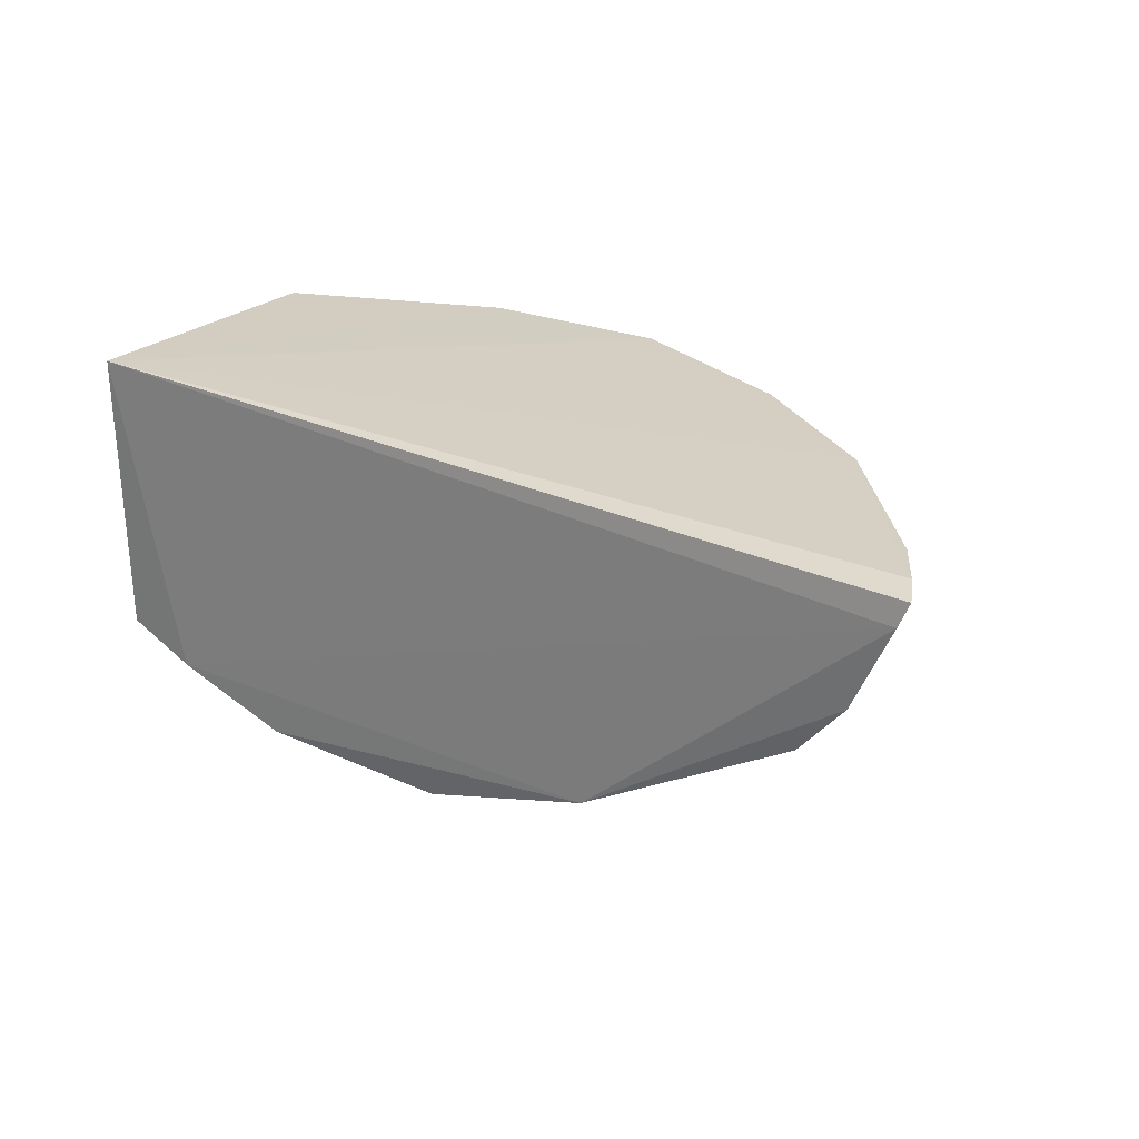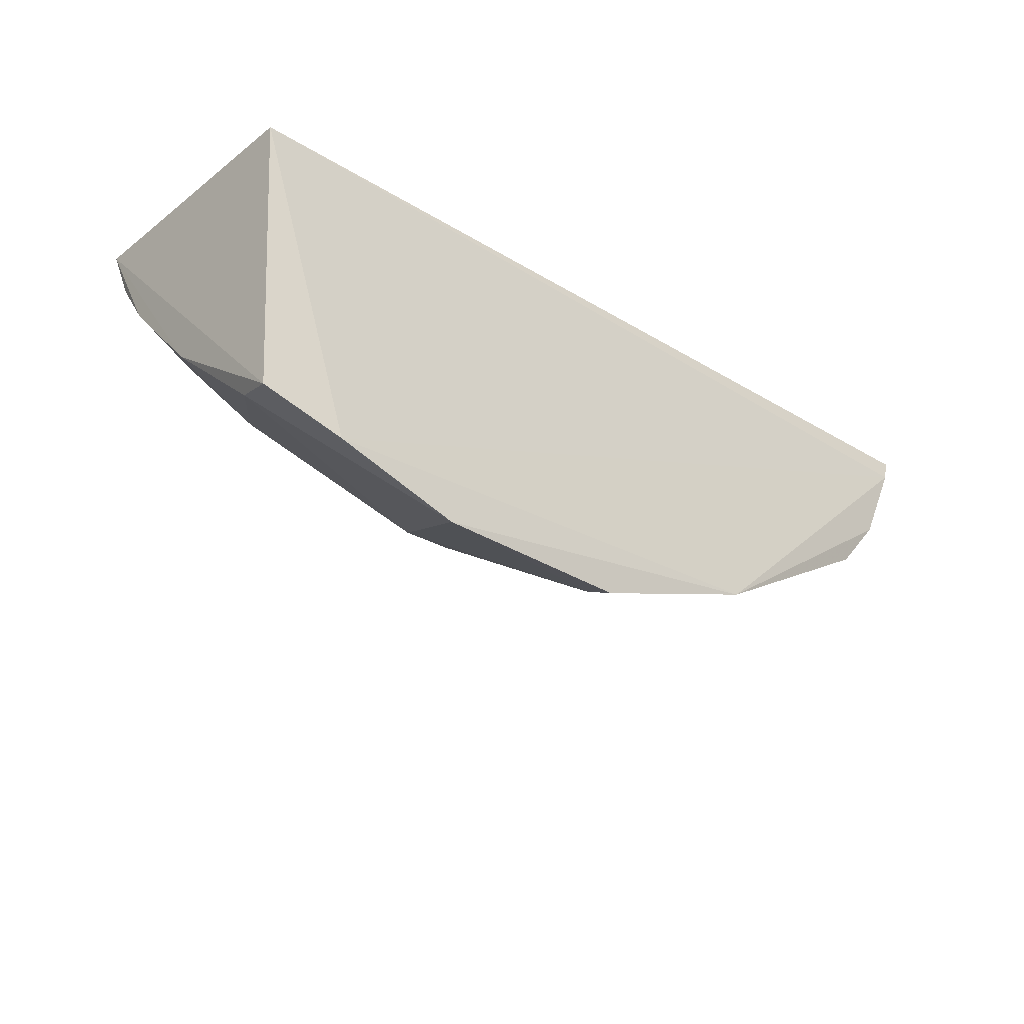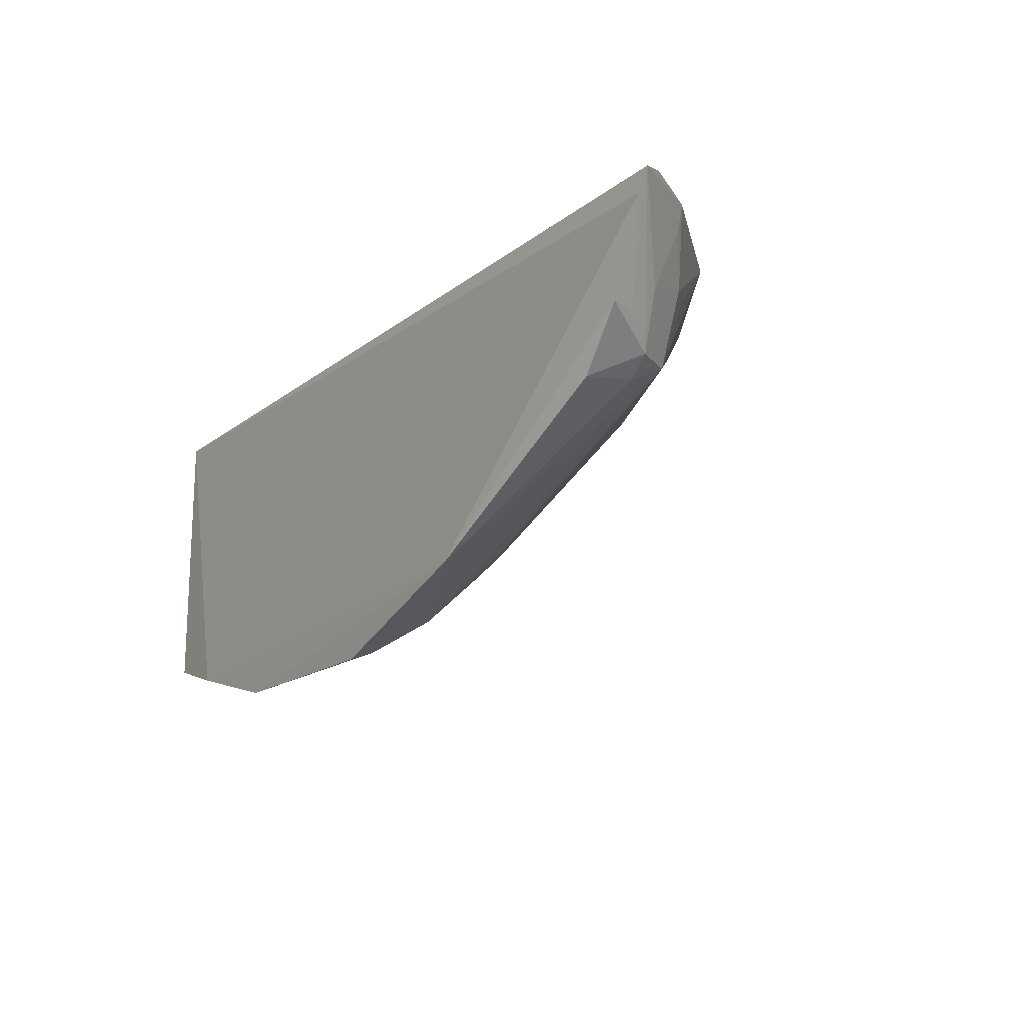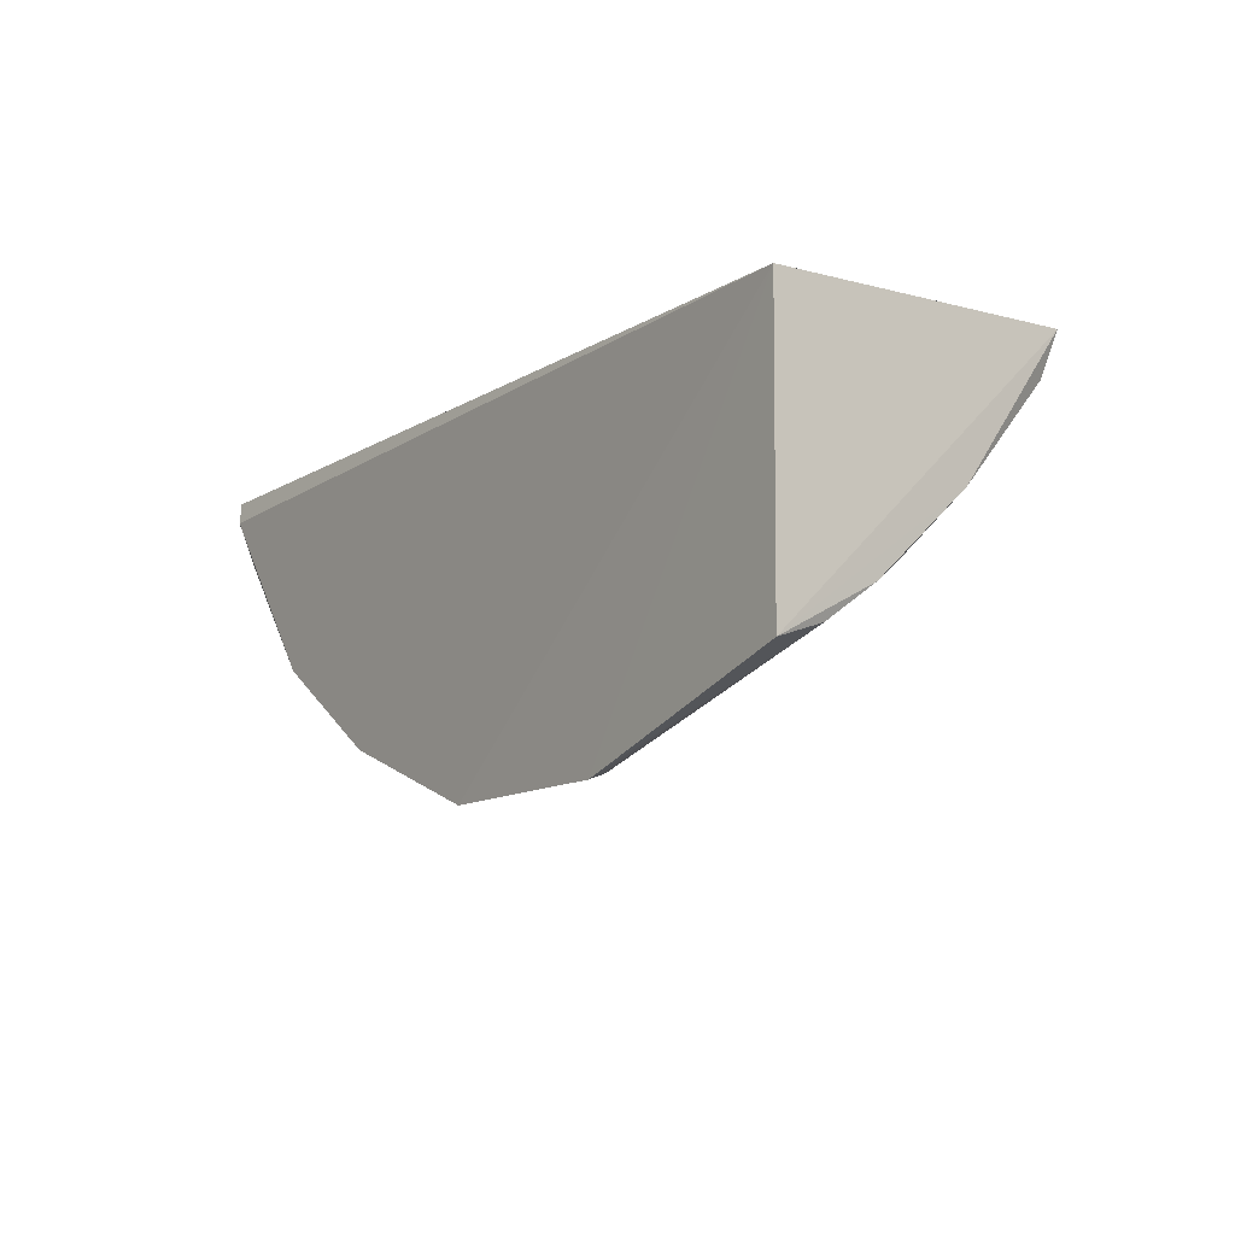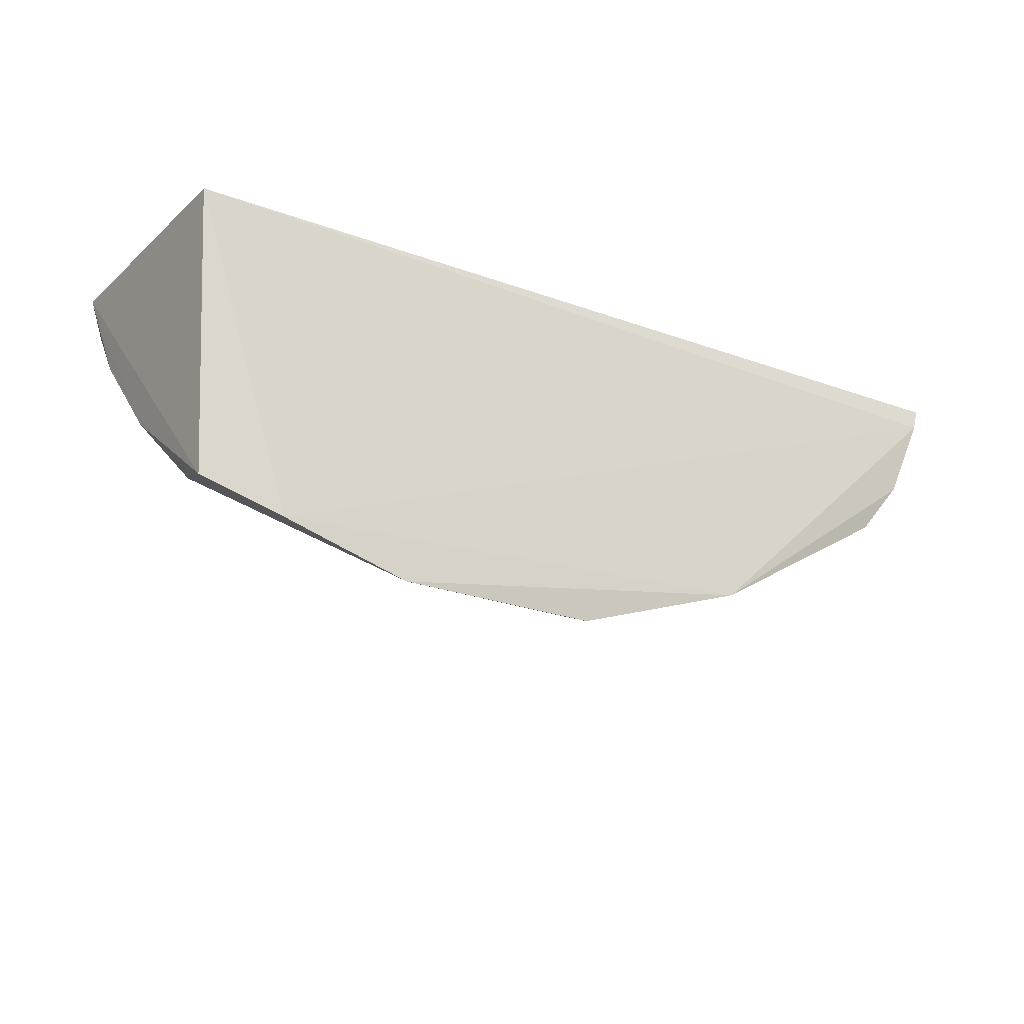
<metadata>
{"format":"obj","ext":"obj","renderer":"f3d","projection":"perspective","resolution":1024,"background":"white","views":[{"elev":25.7,"azim":-143.3,"up":"+Z"},{"elev":-30.3,"azim":137.7,"up":"+Z"},{"elev":-17.1,"azim":-125.0,"up":"+Z"},{"elev":-10.8,"azim":56.9,"up":"+Y"},{"elev":-21.9,"azim":146.0,"up":"+Z"}]}
</metadata>
<code>
v 0.08383 -0.435 -0.1317
v 0.1929 -0.3724 -0.1825
v 0.1963 -0.2652 -0.1361
v -0.2514 -0.2606 -0.1336
v -0.01014 -0.2731 -0.3003
v -0.1719 -0.3586 -0.1282
v 0.1959 -0.3973 -0.1354
v 0.07455 -0.3715 -0.2263
v 0.1906 -0.2625 -0.2767
v -0.01123 -0.4364 -0.1291
v -0.2451 -0.2722 -0.13
v -0.1996 -0.3091 -0.1992
v 0.1926 -0.3894 -0.1588
v 0.05738 -0.3287 -0.27
v 0.1912 -0.3313 -0.2277
v -0.1008 -0.2566 -0.2762
v 0.05728 -0.4283 -0.1565
v -0.1007 -0.4039 -0.1283
v -0.2253 -0.299 -0.1439
v 0.08893 -0.2582 -0.3063
v -0.06565 -0.3121 -0.2552
v 0.1865 -0.2828 -0.2707
v 0.1463 -0.3379 -0.2418
v -0.247 -0.259 -0.1451
v 0.01805 -0.3702 -0.2278
v 0.08172 -0.4317 -0.1397
v -0.2288 -0.2988 -0.1322
v -0.2236 -0.2862 -0.174
v -0.01156 -0.2592 -0.3059
v 0.151 -0.2588 -0.2888
v -0.0249 -0.2961 -0.2842
v 0.1737 -0.3536 -0.2137
v 0.0189 -0.4292 -0.1519
v 0.05767 -0.384 -0.2145
v -0.0559 -0.4001 -0.1646
v -0.2104 -0.3114 -0.1641
v -0.2117 -0.2896 -0.2004
v 0.01837 -0.3558 -0.2419
v 0.03438 -0.3263 -0.2709
v 0.1608 -0.3689 -0.1987
v 0.03367 -0.3846 -0.2132
v -0.06622 -0.3236 -0.2429
v -0.09778 -0.3985 -0.1409
v -0.04117 -0.4135 -0.1546
v -0.1975 -0.324 -0.1622
v -0.223 -0.2734 -0.1882
v -0.2017 -0.2895 -0.2097
v -0.2045 -0.2622 -0.2149
v -0.2274 -0.2605 -0.1876
f 7 3 1
f 9 3 7
f 10 1 3
f 11 6 3
f 11 3 4
f 13 7 1
f 13 2 7
f 15 9 7
f 15 7 2
f 17 1 10
f 17 8 2
f 17 2 13
f 18 6 12
f 18 10 3
f 18 3 6
f 20 14 5
f 22 9 15
f 22 20 9
f 22 14 20
f 23 8 14
f 23 22 15
f 23 14 22
f 24 4 3
f 26 17 13
f 26 13 1
f 26 1 17
f 27 11 4
f 27 4 19
f 27 6 11
f 28 19 4
f 29 20 5
f 29 5 16
f 29 16 20
f 30 20 16
f 30 3 9
f 30 9 20
f 30 24 3
f 30 16 24
f 31 16 5
f 31 21 12
f 31 12 16
f 32 23 15
f 32 15 2
f 32 8 23
f 33 17 10
f 34 8 17
f 34 25 14
f 34 14 8
f 36 27 19
f 36 6 27
f 36 28 12
f 36 19 28
f 37 28 4
f 37 12 28
f 38 25 21
f 38 21 31
f 38 14 25
f 39 31 5
f 39 5 14
f 39 38 31
f 39 14 38
f 40 32 2
f 40 2 8
f 40 8 32
f 41 33 25
f 41 25 34
f 41 34 17
f 41 17 33
f 42 35 12
f 42 12 21
f 42 21 25
f 42 25 35
f 43 18 12
f 43 12 35
f 44 33 10
f 44 43 35
f 44 10 18
f 44 18 43
f 44 35 25
f 44 25 33
f 45 36 12
f 45 12 6
f 45 6 36
f 46 37 4
f 46 4 24
f 47 16 12
f 47 12 37
f 48 16 47
f 48 47 37
f 49 46 24
f 49 24 16
f 49 16 48
f 49 48 37
f 49 37 46

</code>
